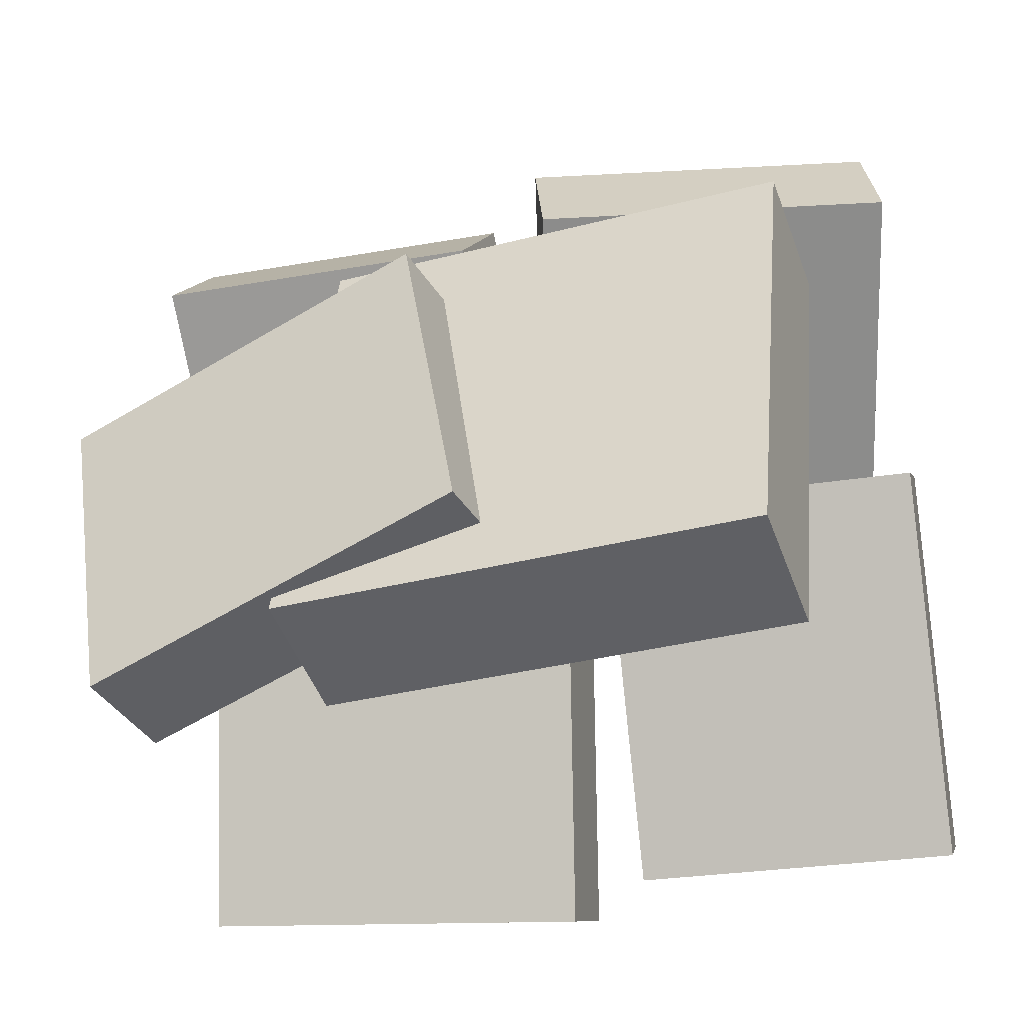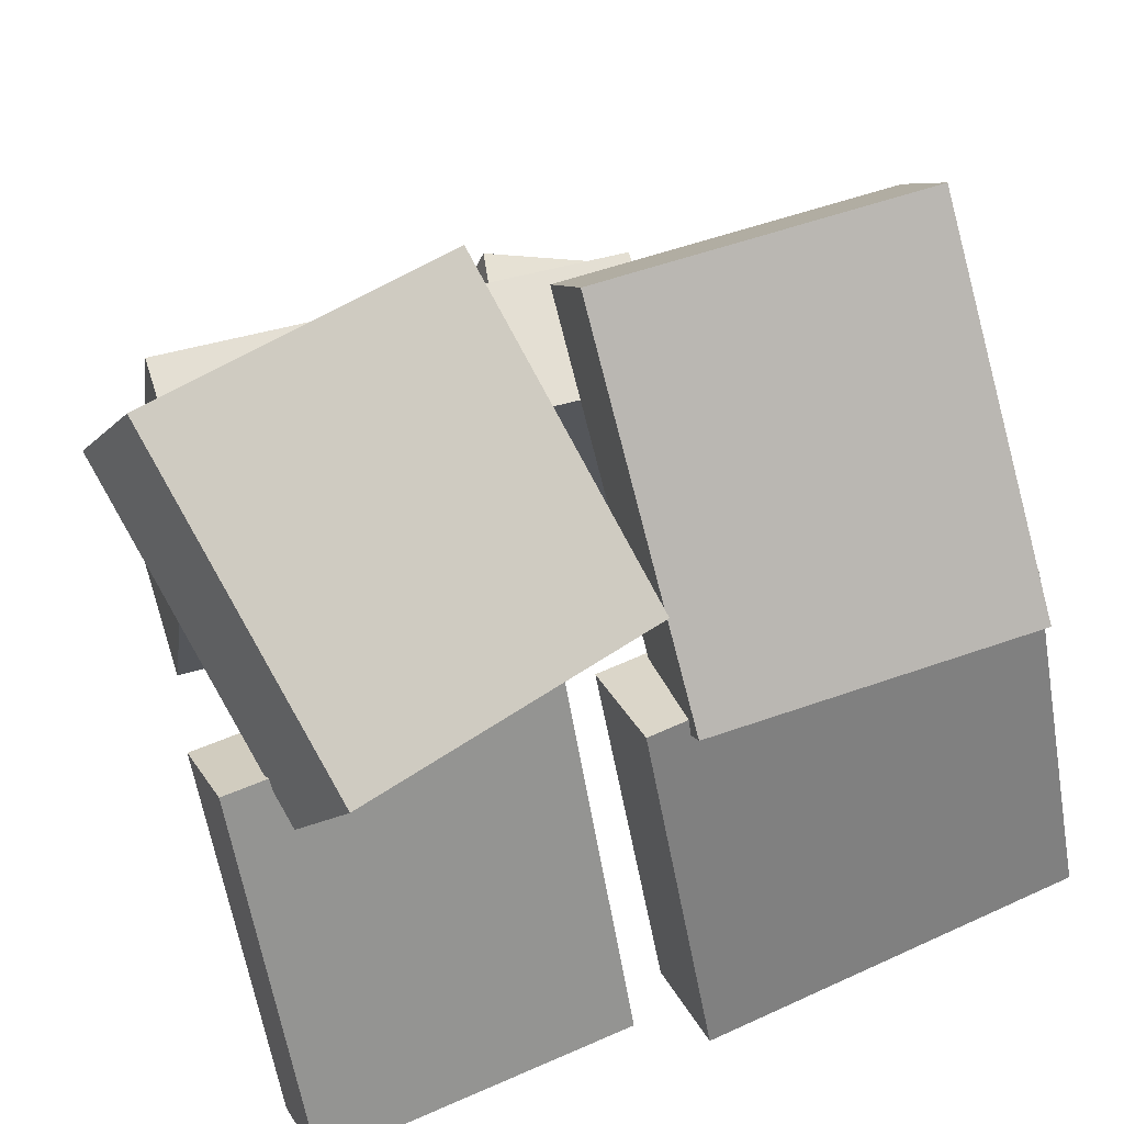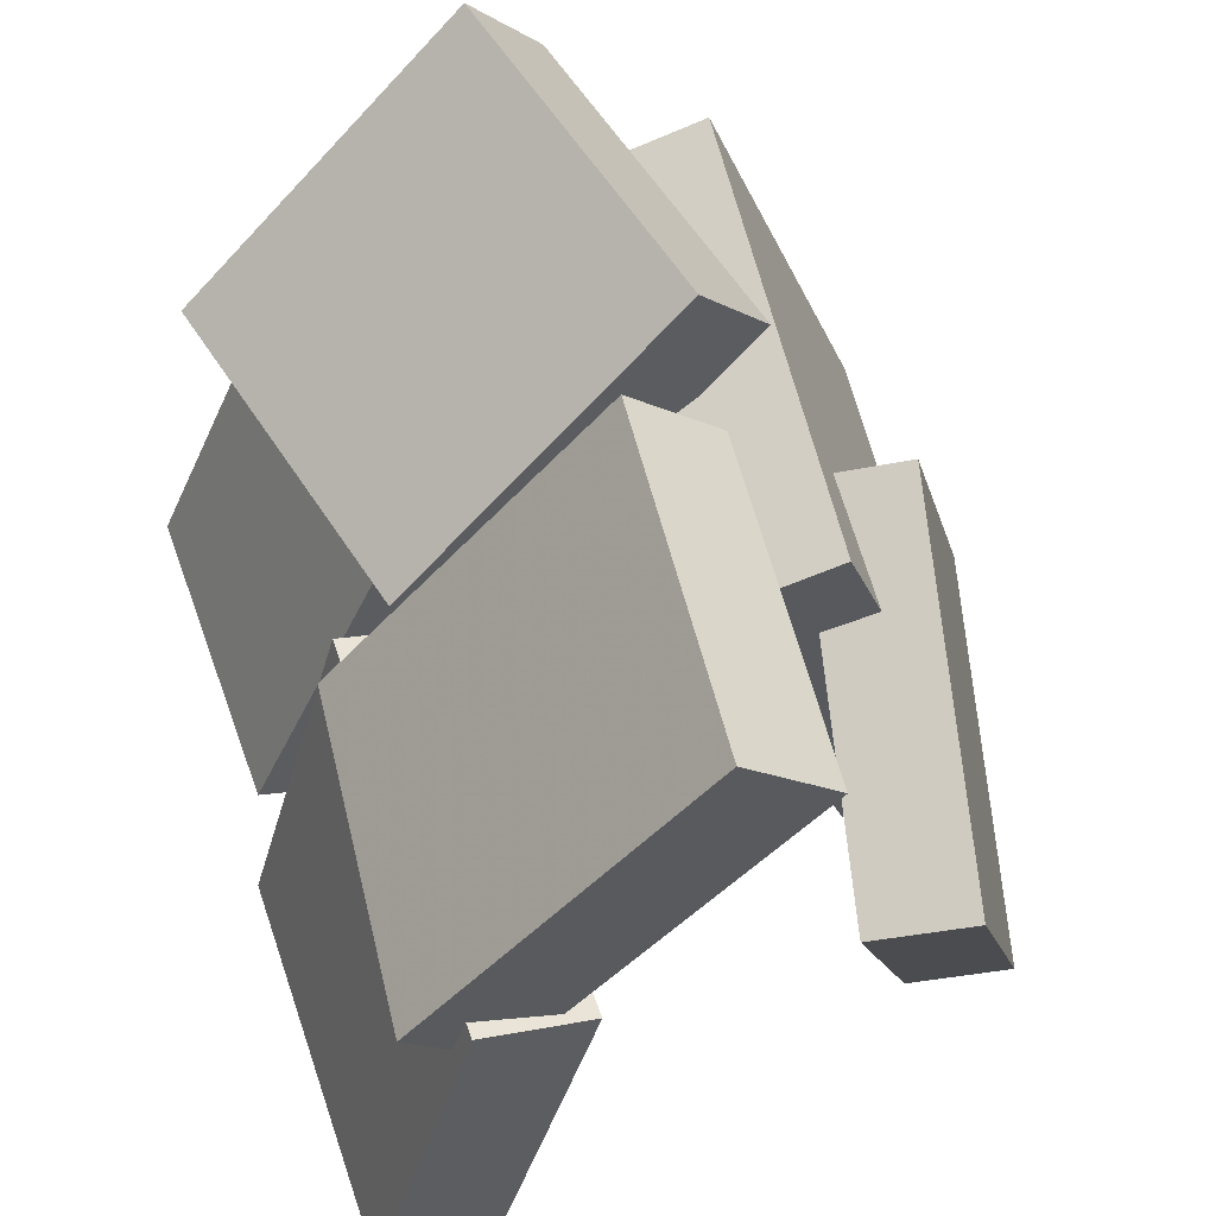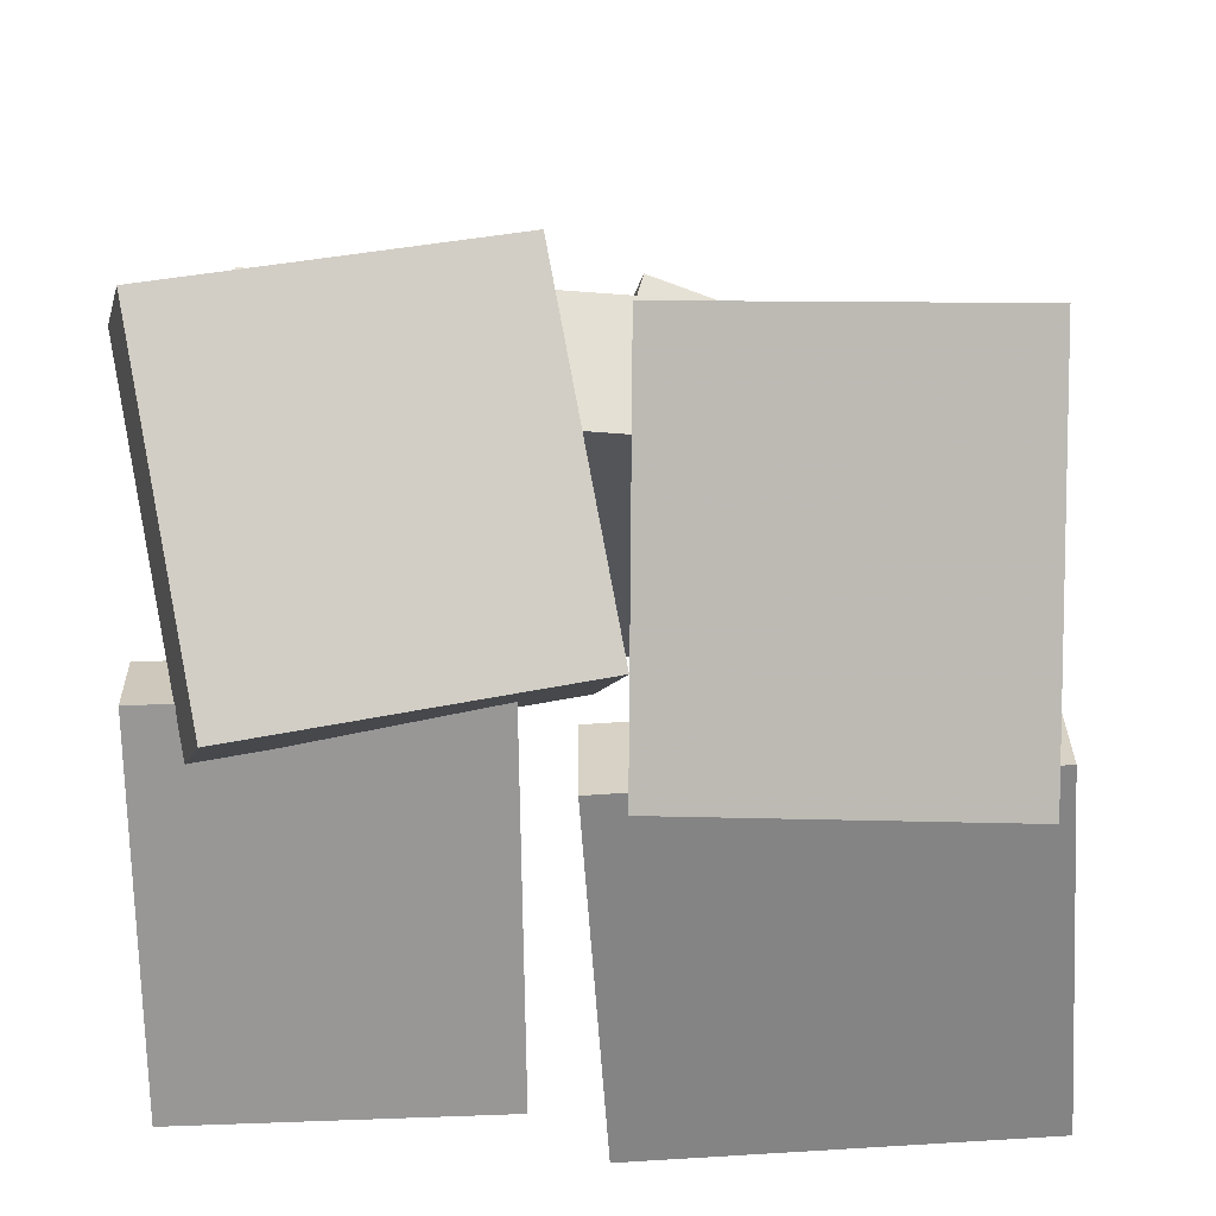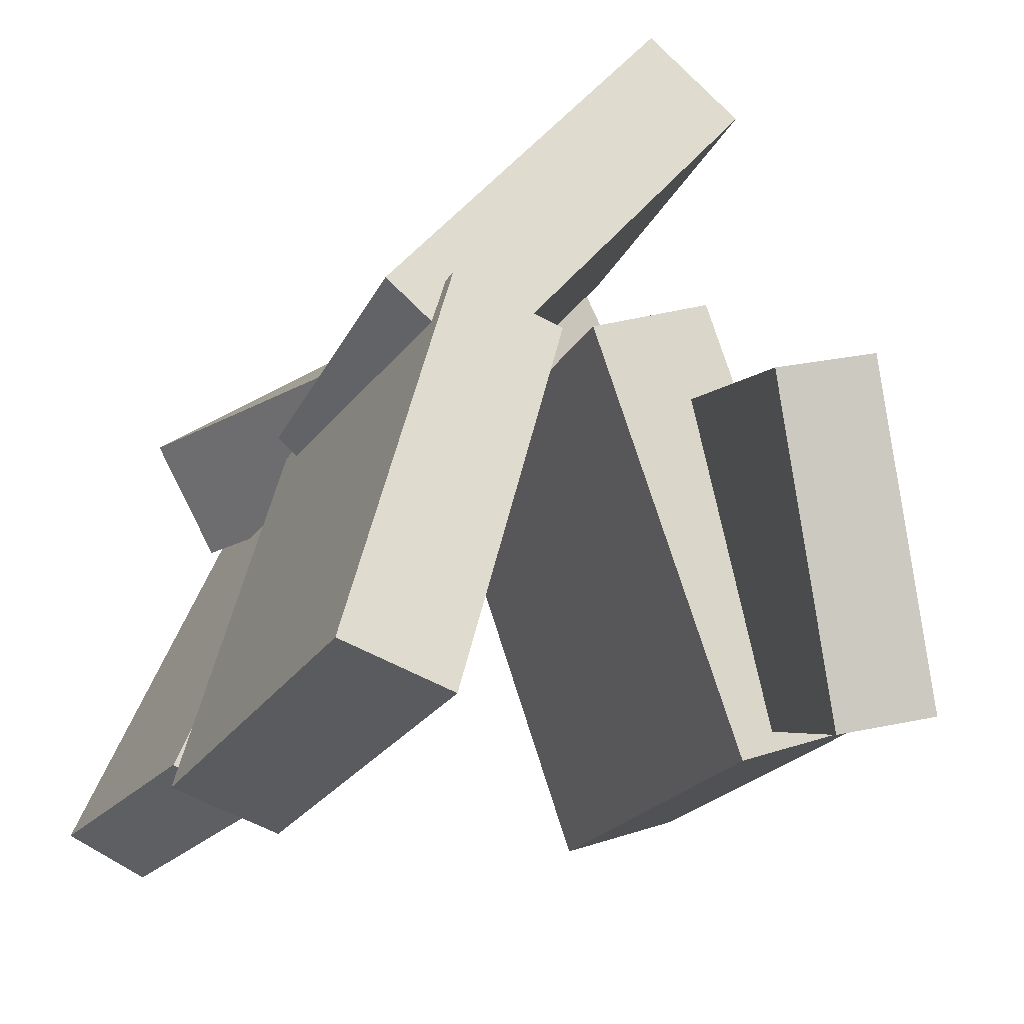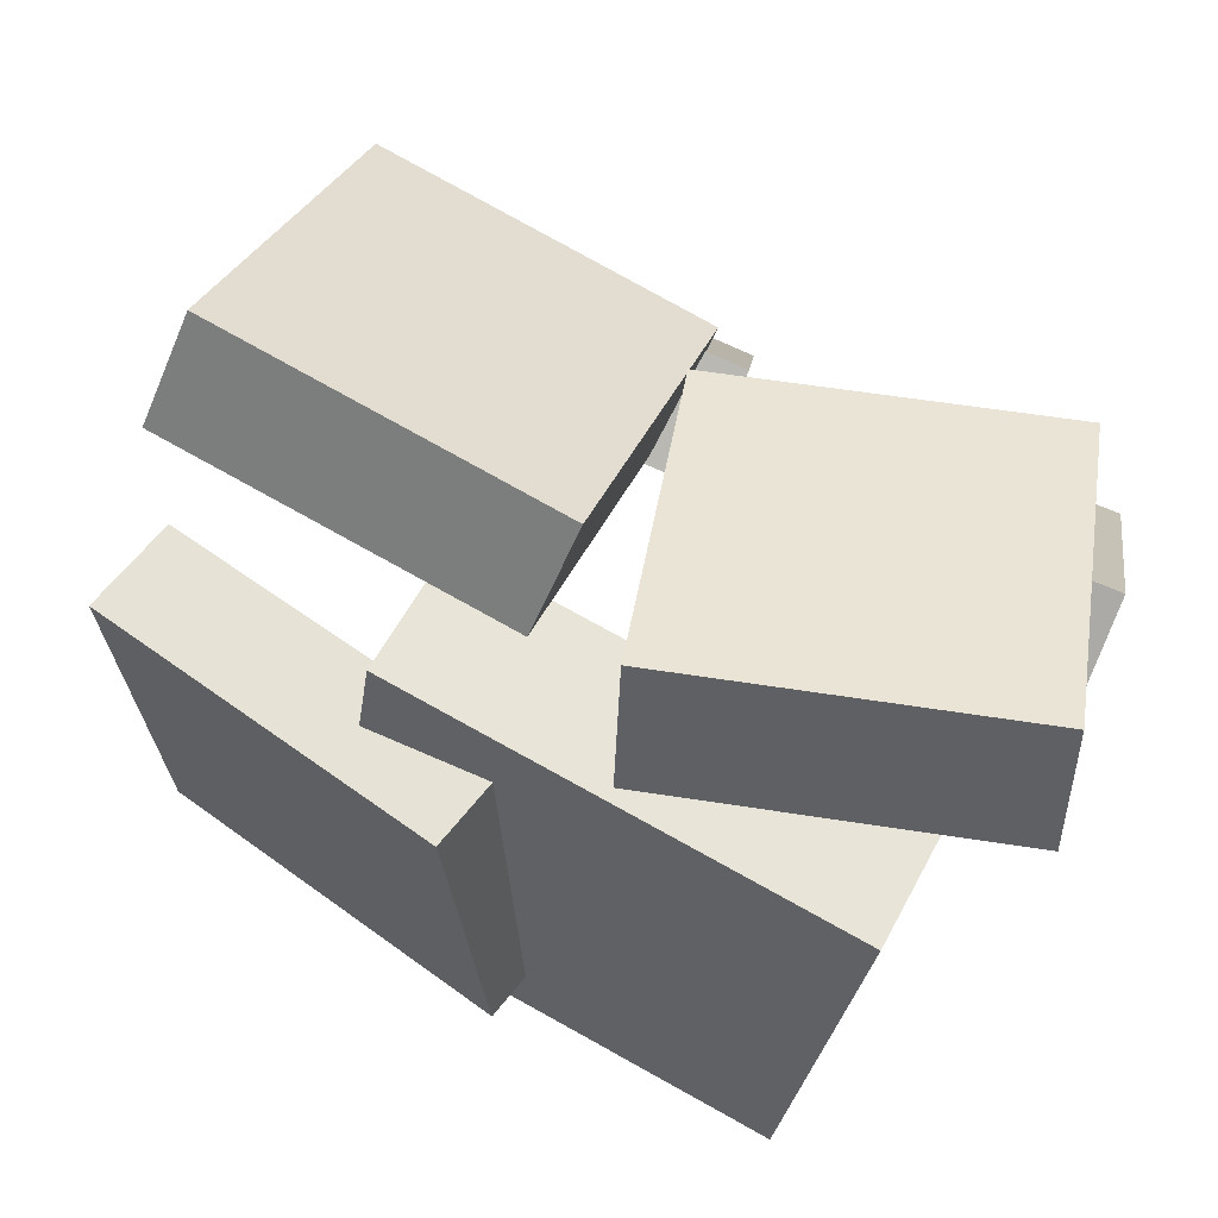
<metadata>
{"format":"obj","ext":"obj","renderer":"f3d","projection":"perspective","resolution":1024,"background":"white","views":[{"elev":-26.4,"azim":-161.8,"up":"+Y"},{"elev":49.1,"azim":-21.7,"up":"+Y"},{"elev":58.5,"azim":74.8,"up":"+Y"},{"elev":45.6,"azim":2.0,"up":"+Y"},{"elev":-21.7,"azim":67.6,"up":"+Y"},{"elev":79.9,"azim":-153.1,"up":"+Y"}]}
</metadata>
<code>
v -0.1074 -0.3232 -0.3725
v 0.4382 -0.4931 -0.291
v 0.01797 0.1461 -0.2335
v 0.5635 -0.02375 -0.1519
v -0.07573 -0.2897 -0.5143
v 0.4698 -0.4595 -0.4327
v 0.04961 0.1796 -0.3752
v 0.5952 0.009784 -0.2937
f 1.0 7.0 5.0
f 1.0 3.0 7.0
f 1.0 4.0 3.0
f 1.0 2.0 4.0
f 3.0 8.0 7.0
f 3.0 4.0 8.0
f 5.0 7.0 8.0
f 5.0 8.0 6.0
f 1.0 5.0 6.0
f 1.0 6.0 2.0
f 2.0 6.0 8.0
f 2.0 8.0 4.0
v 0.02932 -0.5975 0.3655
v 0.03632 -0.5497 0.5224
v -0.01413 -0.06583 0.2056
v -0.007139 -0.01807 0.3625
v 0.6183 -0.5606 0.328
v 0.6253 -0.5129 0.4849
v 0.5749 -0.02896 0.1681
v 0.5819 0.0188 0.325
f 9.0 15.0 13.0
f 9.0 11.0 15.0
f 9.0 12.0 11.0
f 9.0 10.0 12.0
f 11.0 16.0 15.0
f 11.0 12.0 16.0
f 13.0 15.0 16.0
f 13.0 16.0 14.0
f 9.0 13.0 14.0
f 9.0 14.0 10.0
f 10.0 14.0 16.0
f 10.0 16.0 12.0
v -0.5574 0.05126 0.2998
v -0.5427 -0.4826 0.5333
v -0.08418 0.04722 0.2607
v -0.06943 -0.4866 0.4941
v -0.568 -0.002489 0.1776
v -0.5532 -0.5363 0.411
v -0.09476 -0.006527 0.1384
v -0.08 -0.5404 0.3719
f 17.0 23.0 21.0
f 17.0 19.0 23.0
f 17.0 20.0 19.0
f 17.0 18.0 20.0
f 19.0 24.0 23.0
f 19.0 20.0 24.0
f 21.0 23.0 24.0
f 21.0 24.0 22.0
f 17.0 21.0 22.0
f 17.0 22.0 18.0
f 18.0 22.0 24.0
f 18.0 24.0 20.0
v 0.06151 -0.1222 0.2682
v 0.05331 -0.0145 0.3944
v 0.0524 0.3375 -0.1246
v 0.04421 0.4452 0.001664
v 0.5647 -0.1003 0.2821
v 0.5565 0.007402 0.4084
v 0.5556 0.3594 -0.1106
v 0.5474 0.4671 0.01564
f 25.0 31.0 29.0
f 25.0 27.0 31.0
f 25.0 28.0 27.0
f 25.0 26.0 28.0
f 27.0 32.0 31.0
f 27.0 28.0 32.0
f 29.0 31.0 32.0
f 29.0 32.0 30.0
f 25.0 29.0 30.0
f 25.0 30.0 26.0
f 26.0 30.0 32.0
f 26.0 32.0 28.0
v 0.1881 -0.4645 -0.2796
v -0.4894 -0.4417 -0.303
v 0.1968 -0.3972 -0.4663
v -0.4806 -0.3744 -0.4897
v 0.2018 0.1818 -0.04591
v -0.4757 0.2046 -0.06932
v 0.2105 0.2491 -0.2326
v -0.467 0.2719 -0.256
f 33.0 39.0 37.0
f 33.0 35.0 39.0
f 33.0 36.0 35.0
f 33.0 34.0 36.0
f 35.0 40.0 39.0
f 35.0 36.0 40.0
f 37.0 39.0 40.0
f 37.0 40.0 38.0
f 33.0 37.0 38.0
f 33.0 38.0 34.0
f 34.0 38.0 40.0
f 34.0 40.0 36.0
v -0.4776 -0.0007941 0.3443
v -0.4317 0.153 0.453
v -0.5937 0.3269 -0.07039
v -0.5478 0.4807 0.03829
v 0.004759 -0.03184 0.1848
v 0.05061 0.1219 0.2935
v -0.1113 0.2959 -0.2299
v -0.06548 0.4497 -0.1213
f 41.0 47.0 45.0
f 41.0 43.0 47.0
f 41.0 44.0 43.0
f 41.0 42.0 44.0
f 43.0 48.0 47.0
f 43.0 44.0 48.0
f 45.0 47.0 48.0
f 45.0 48.0 46.0
f 41.0 45.0 46.0
f 41.0 46.0 42.0
f 42.0 46.0 48.0
f 42.0 48.0 44.0

</code>
